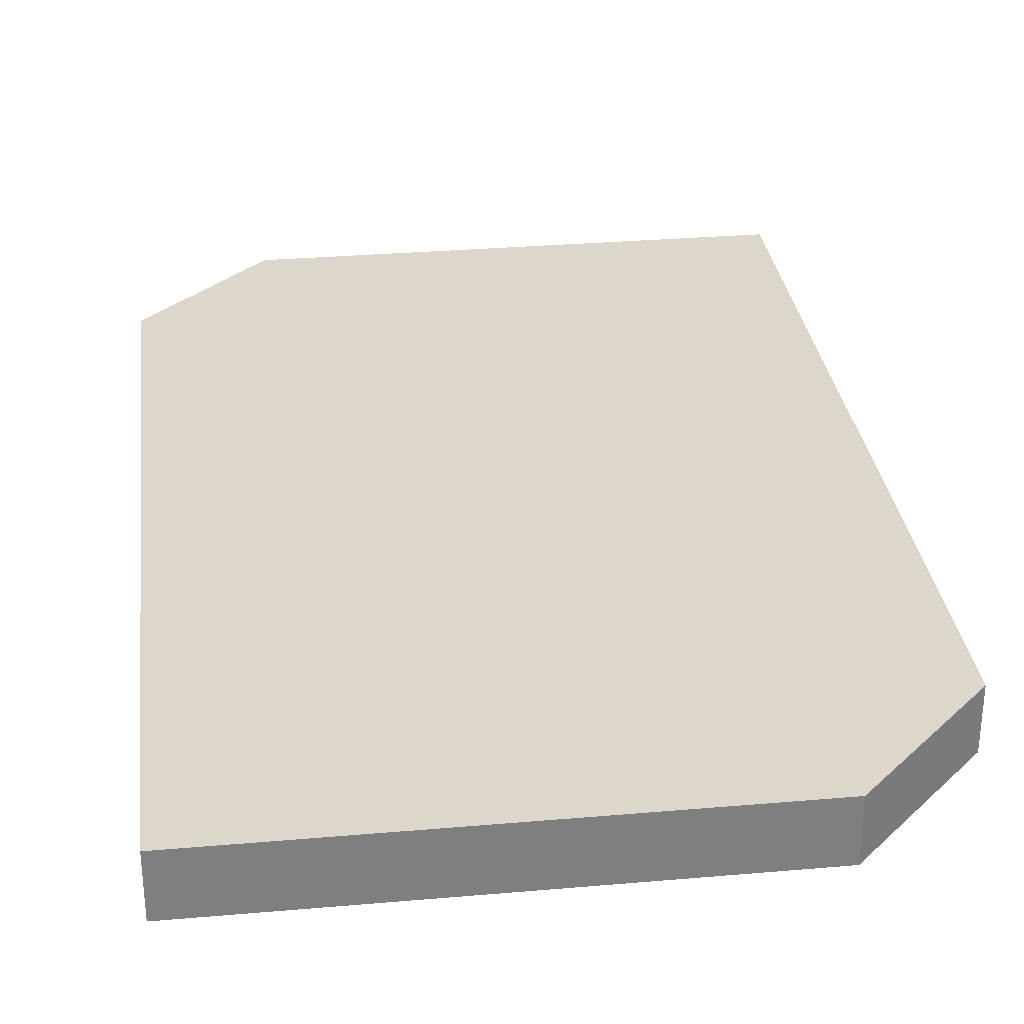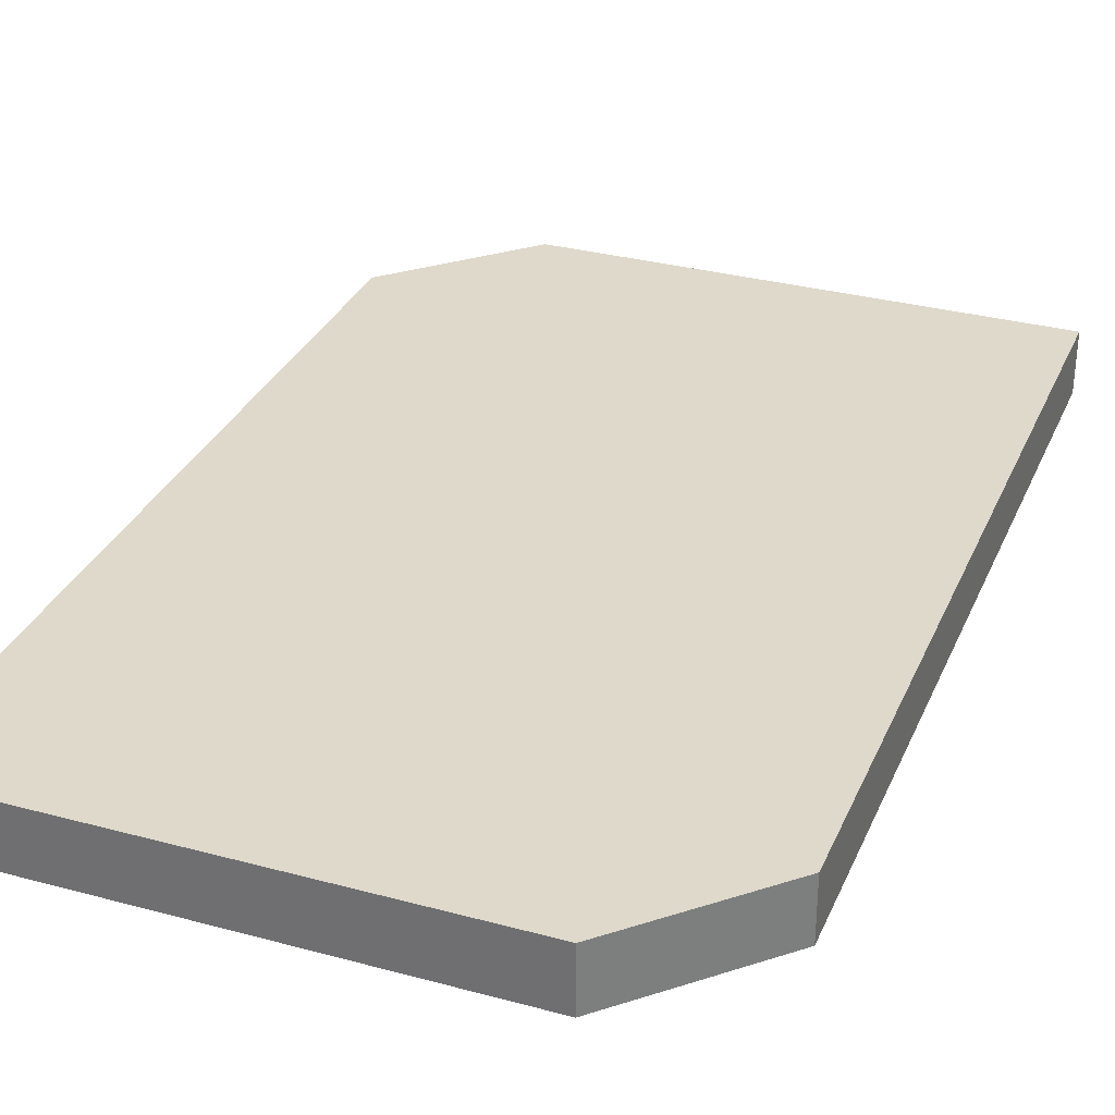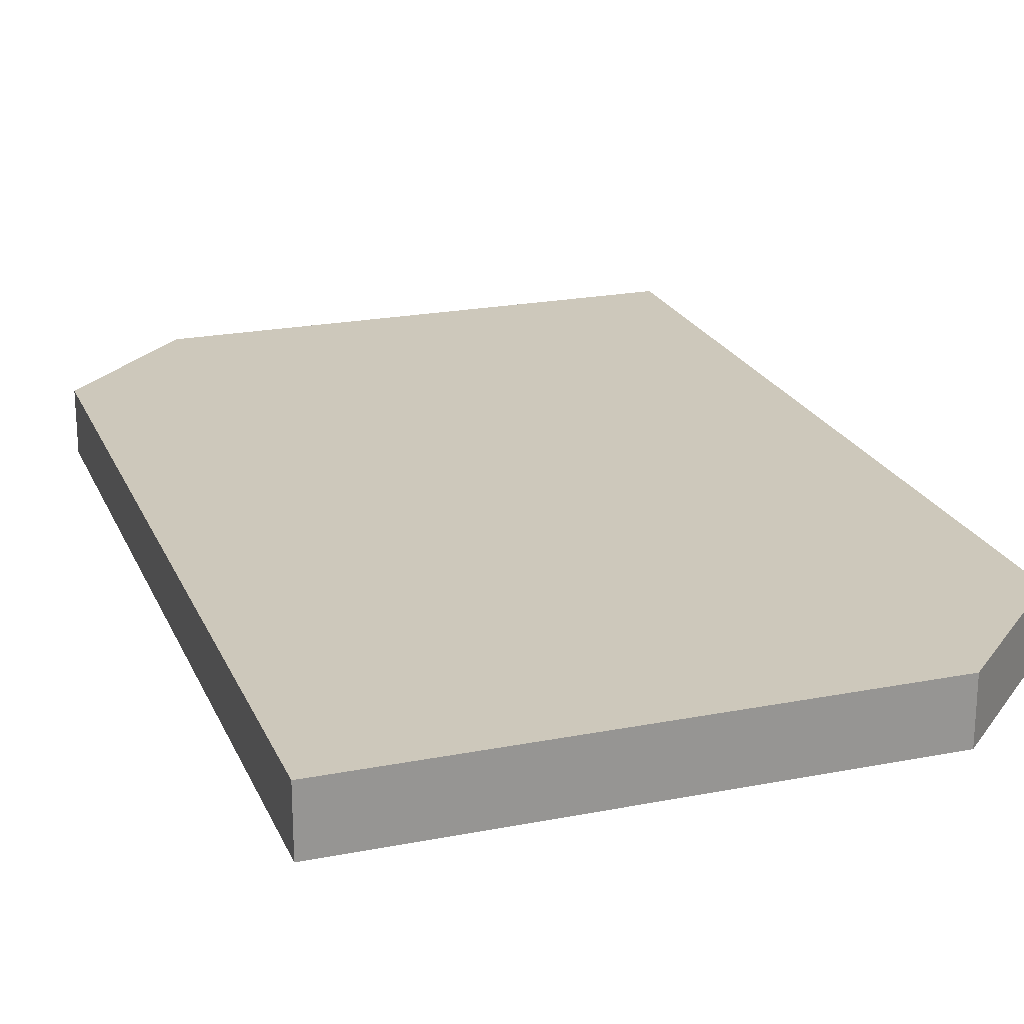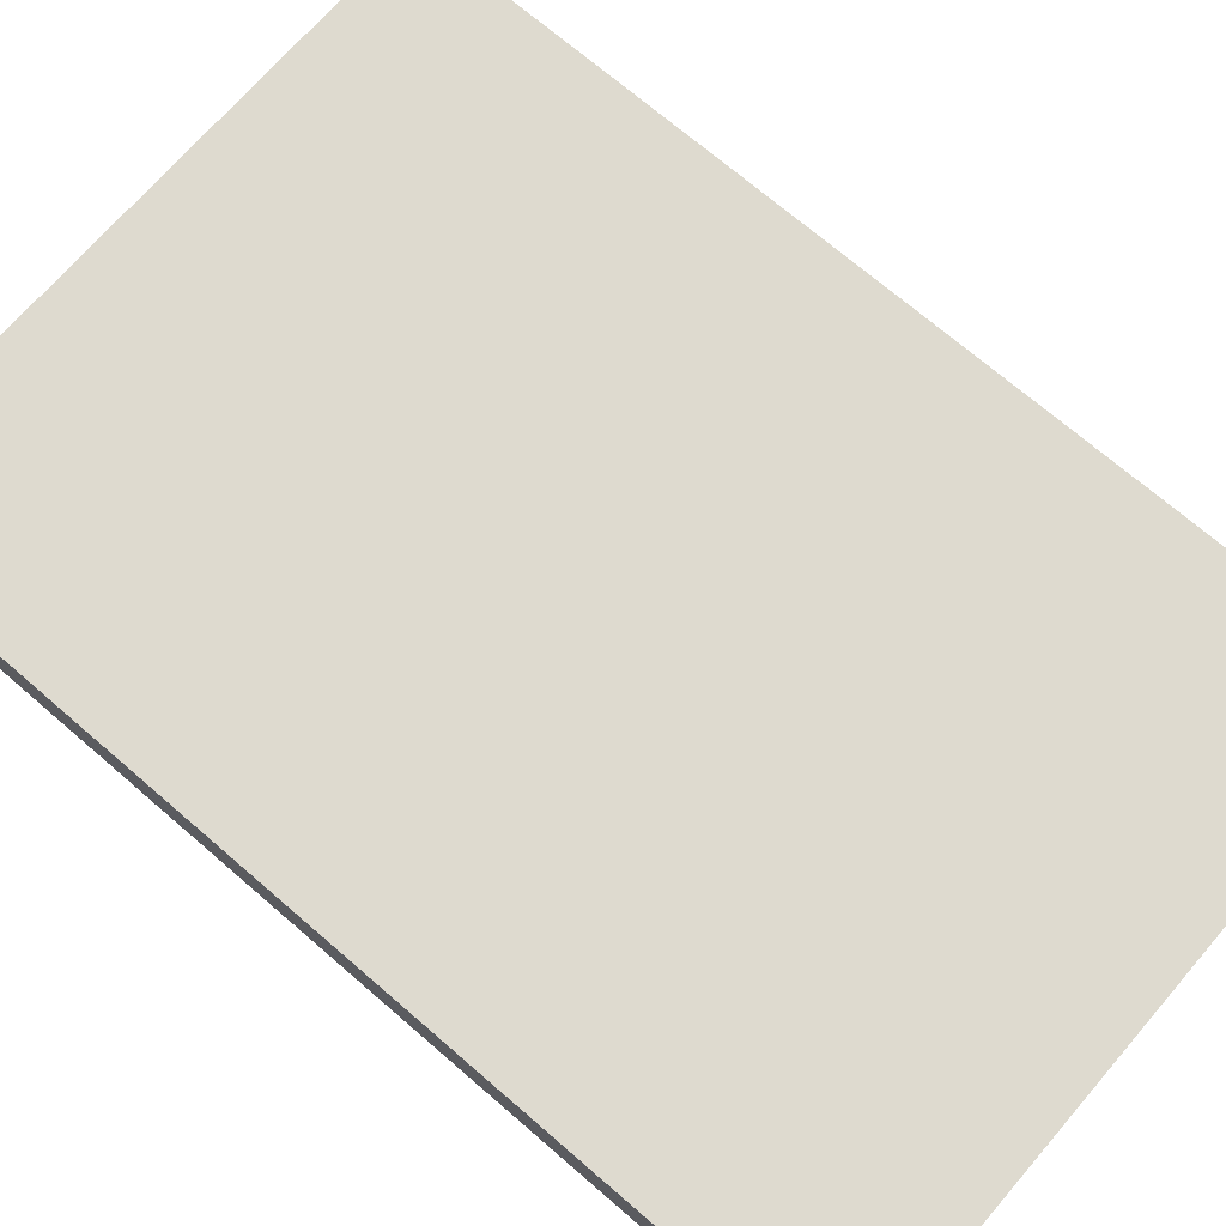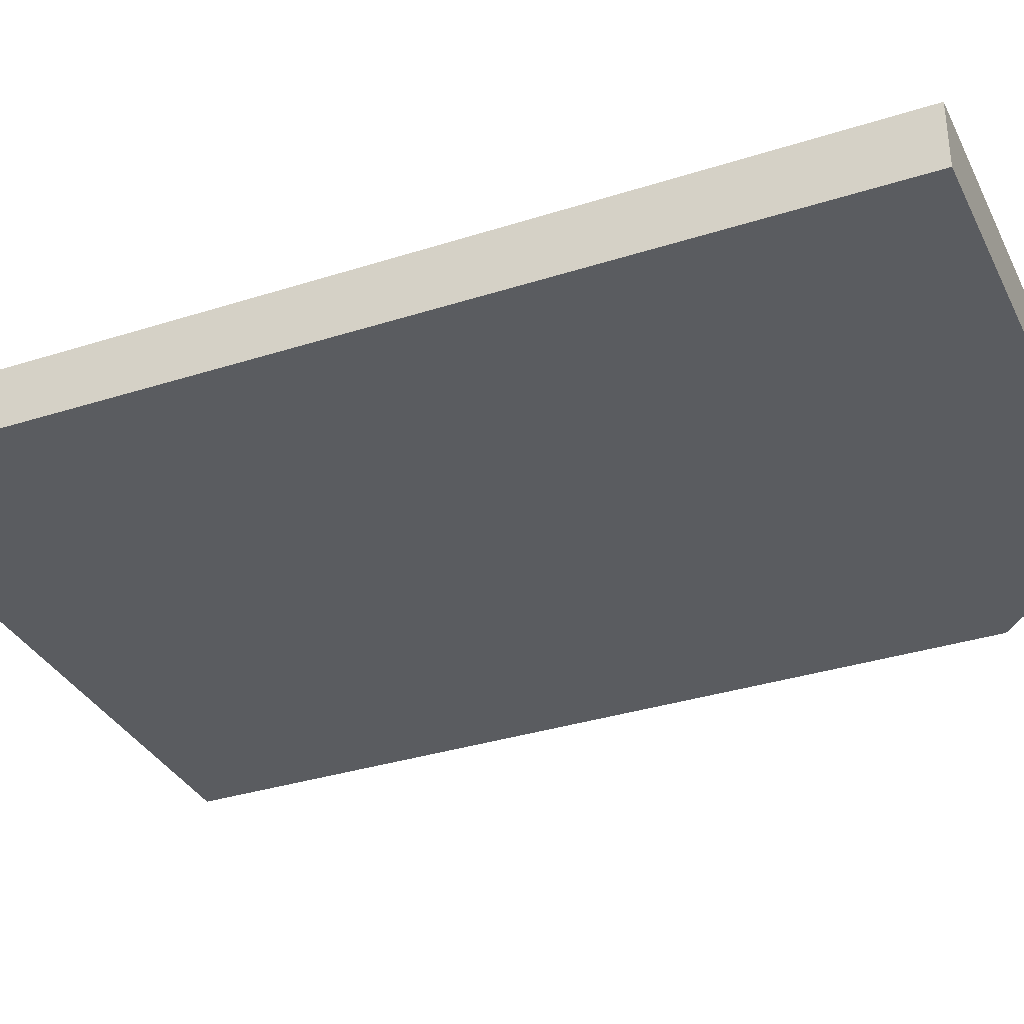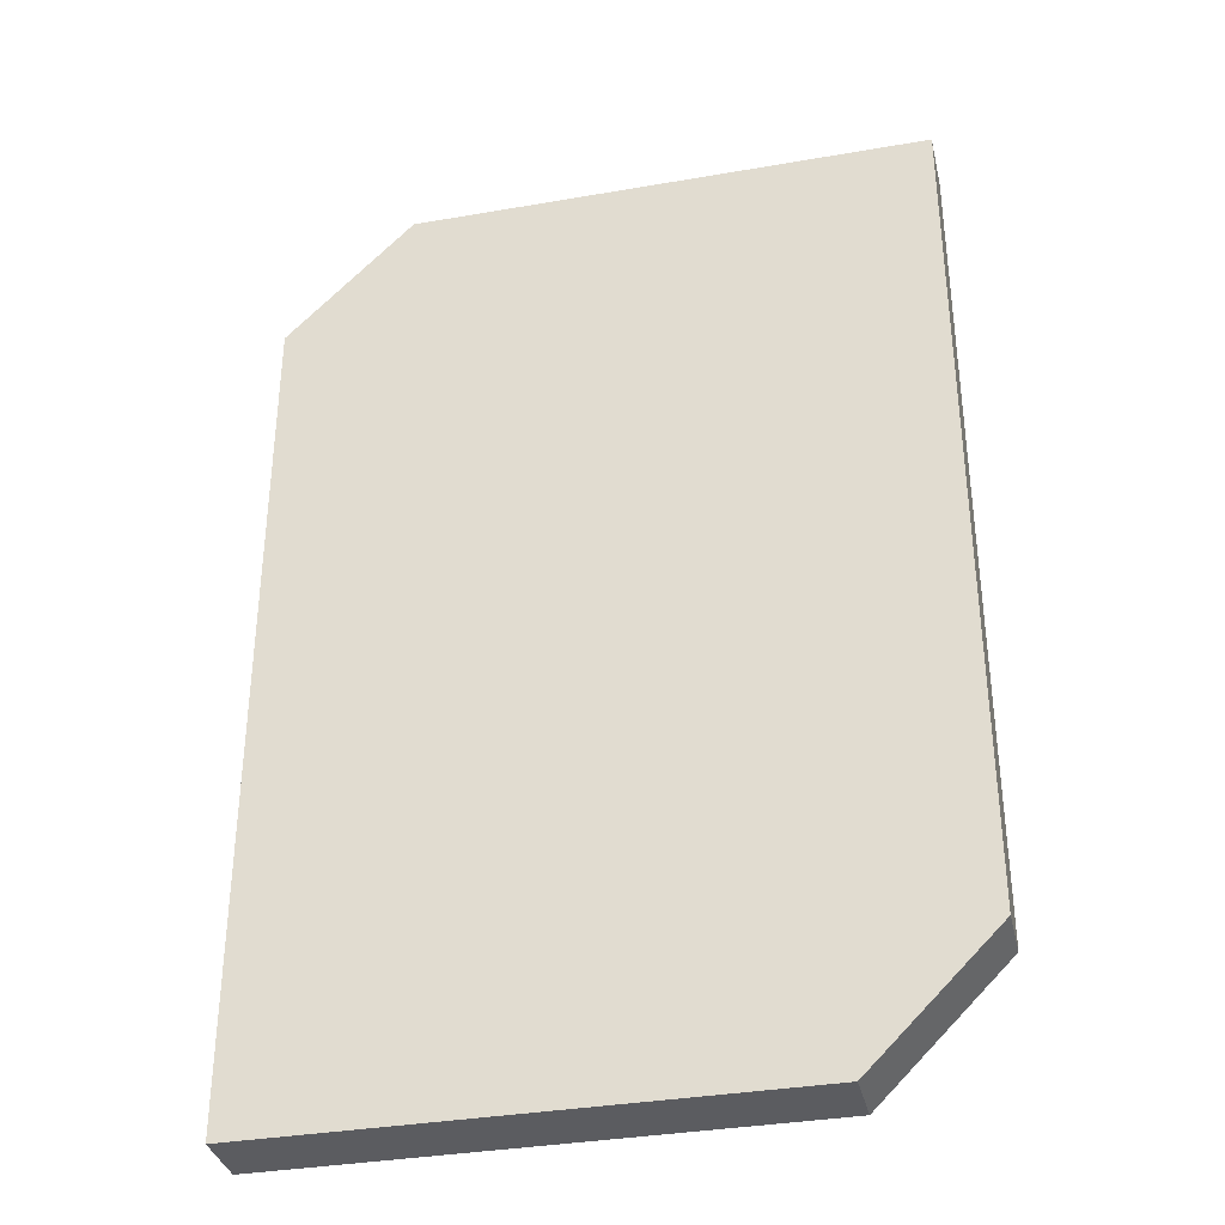
<metadata>
{"format":"obj","ext":"obj","renderer":"f3d","projection":"perspective","resolution":1024,"background":"white","views":[{"elev":30.6,"azim":172.9,"up":"+Z"},{"elev":31.8,"azim":-159.2,"up":"+Z"},{"elev":21.9,"azim":-18.9,"up":"+Z"},{"elev":71.0,"azim":130.8,"up":"+Z"},{"elev":-34.0,"azim":113.5,"up":"+Z"},{"elev":-35.1,"azim":13.0,"up":"+Y"}]}
</metadata>
<code>
o Body.003
v 0.256 -0.284 0.025
v 0.256 0.384 -0.025
v 0.256 0.384 0.025
v 0.256 -0.284 -0.025
v 0.156 -0.384 -0.025
v 0.156 -0.384 0.025
v -0.256 -0.384 -0.025
v -0.256 -0.384 0.025
v -0.256 0.284 -0.025
v -0.256 0.284 0.025
v -0.156 0.384 -0.025
v -0.156 0.384 0.025
v -0.156 0.384 0.025
v 0.256 0.384 0.025
v 0.256 -0.284 0.025
v -0.256 -0.384 0.025
v 0.156 -0.384 0.025
f 1 2 3
f 4 2 1
f 5 4 1
f 5 1 6
f 7 5 6
f 7 6 8
f 9 7 8
f 9 8 10
f 11 9 10
f 11 10 12
f 2 11 12
f 2 12 3
f 9 11 2
f 4 9 2
f 7 4 5
f 7 9 4
f 13 10 14
f 10 15 14
f 15 16 17
f 10 16 15

</code>
